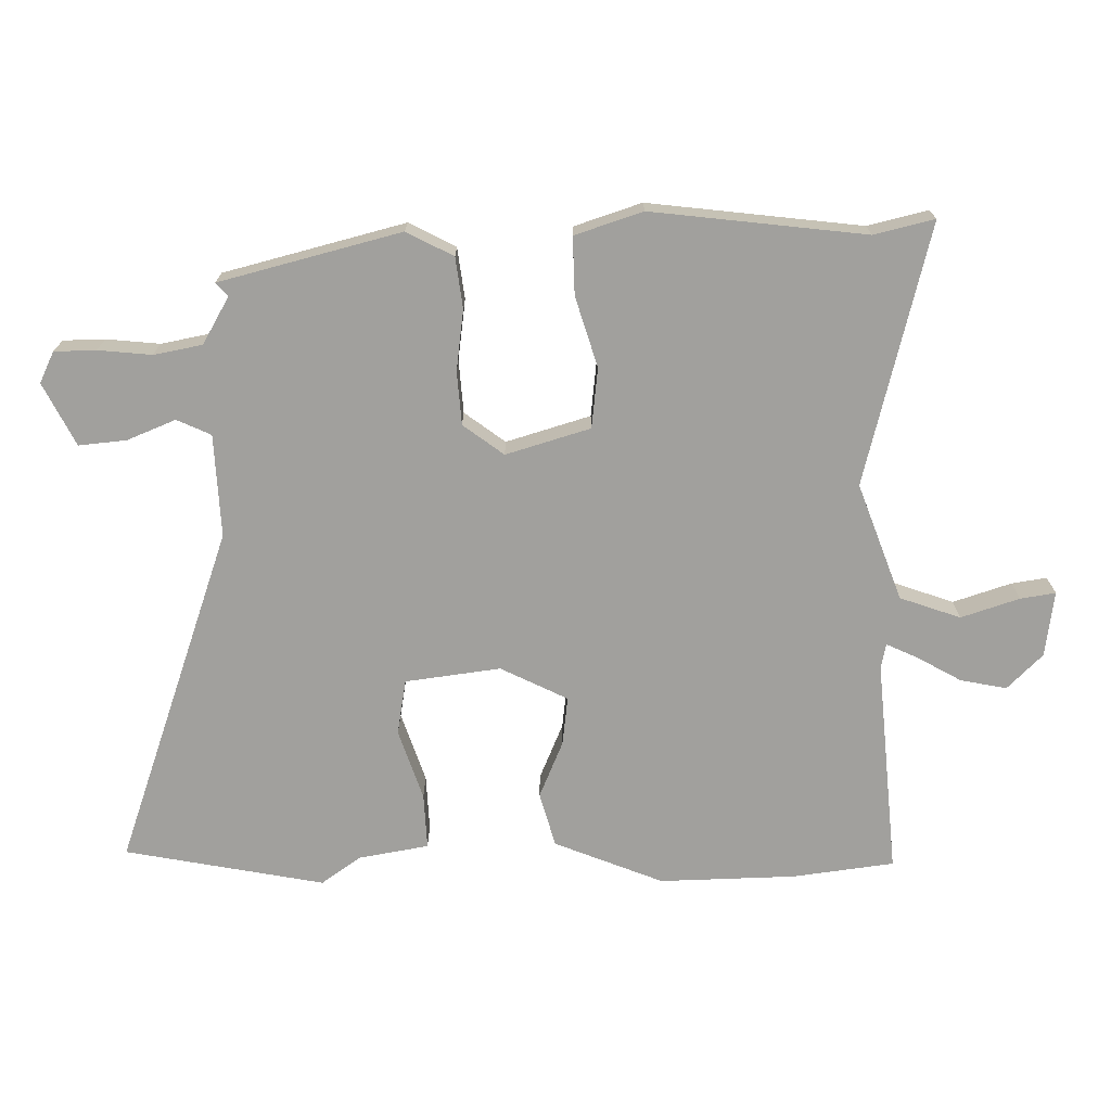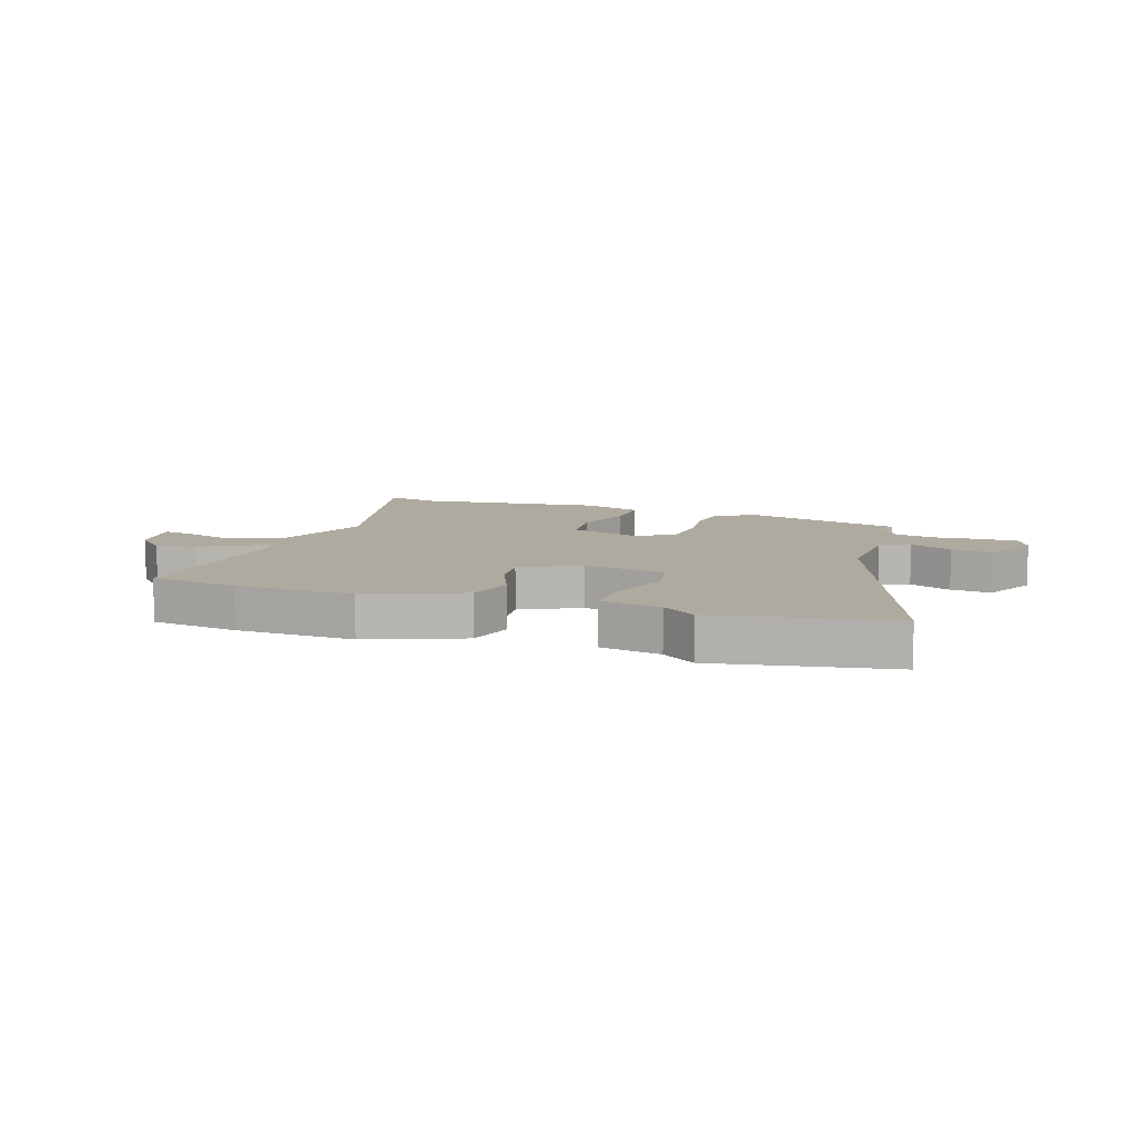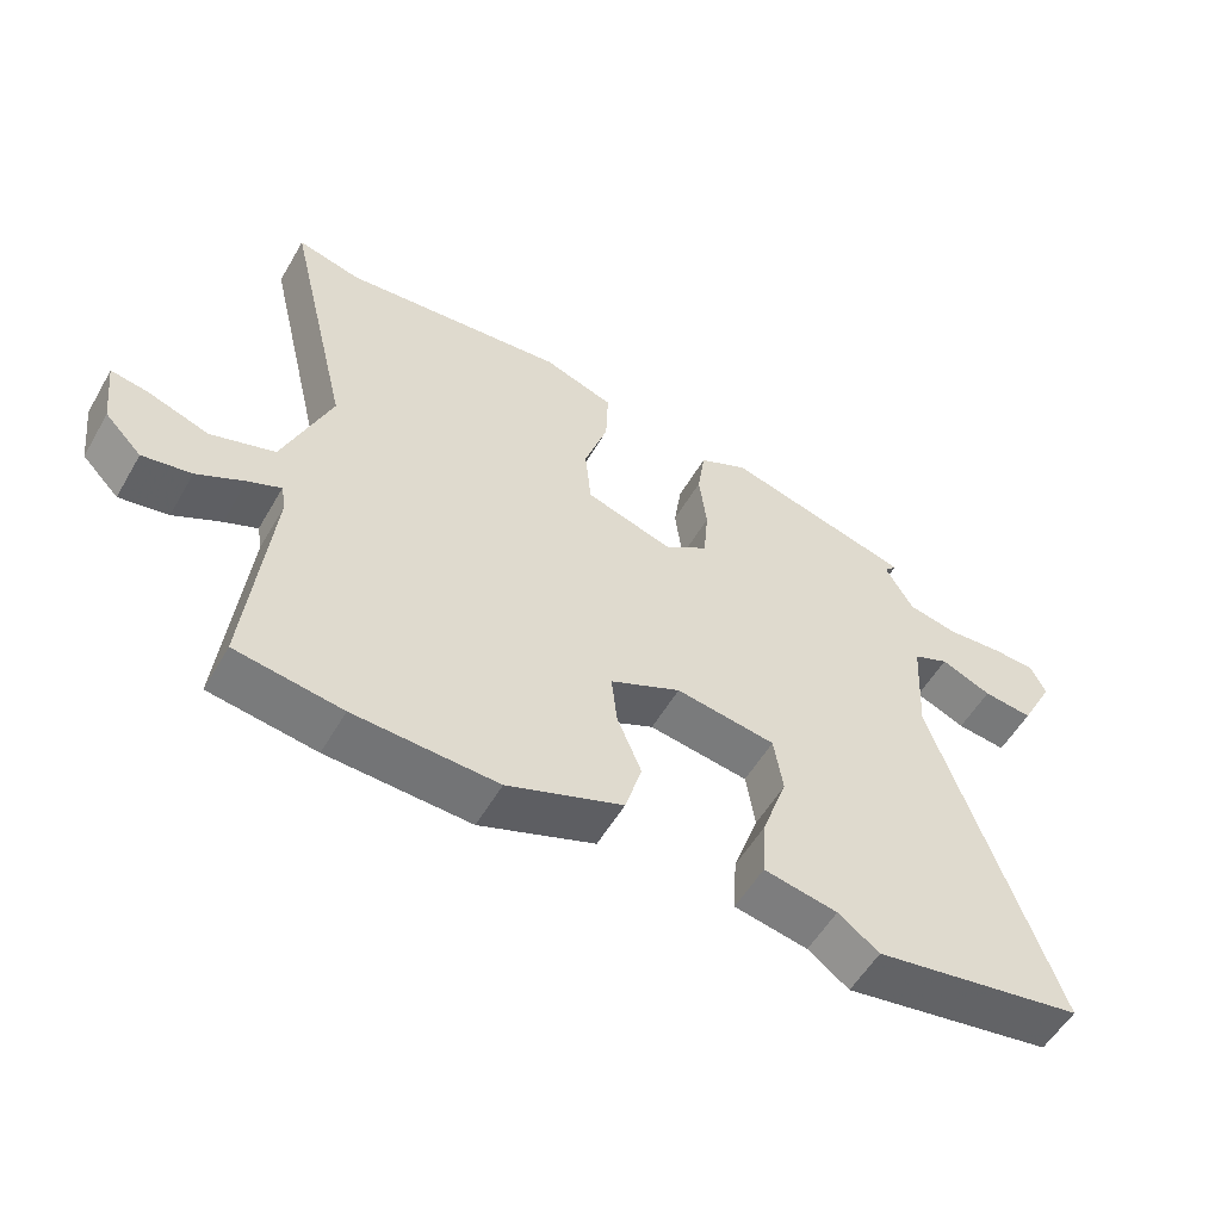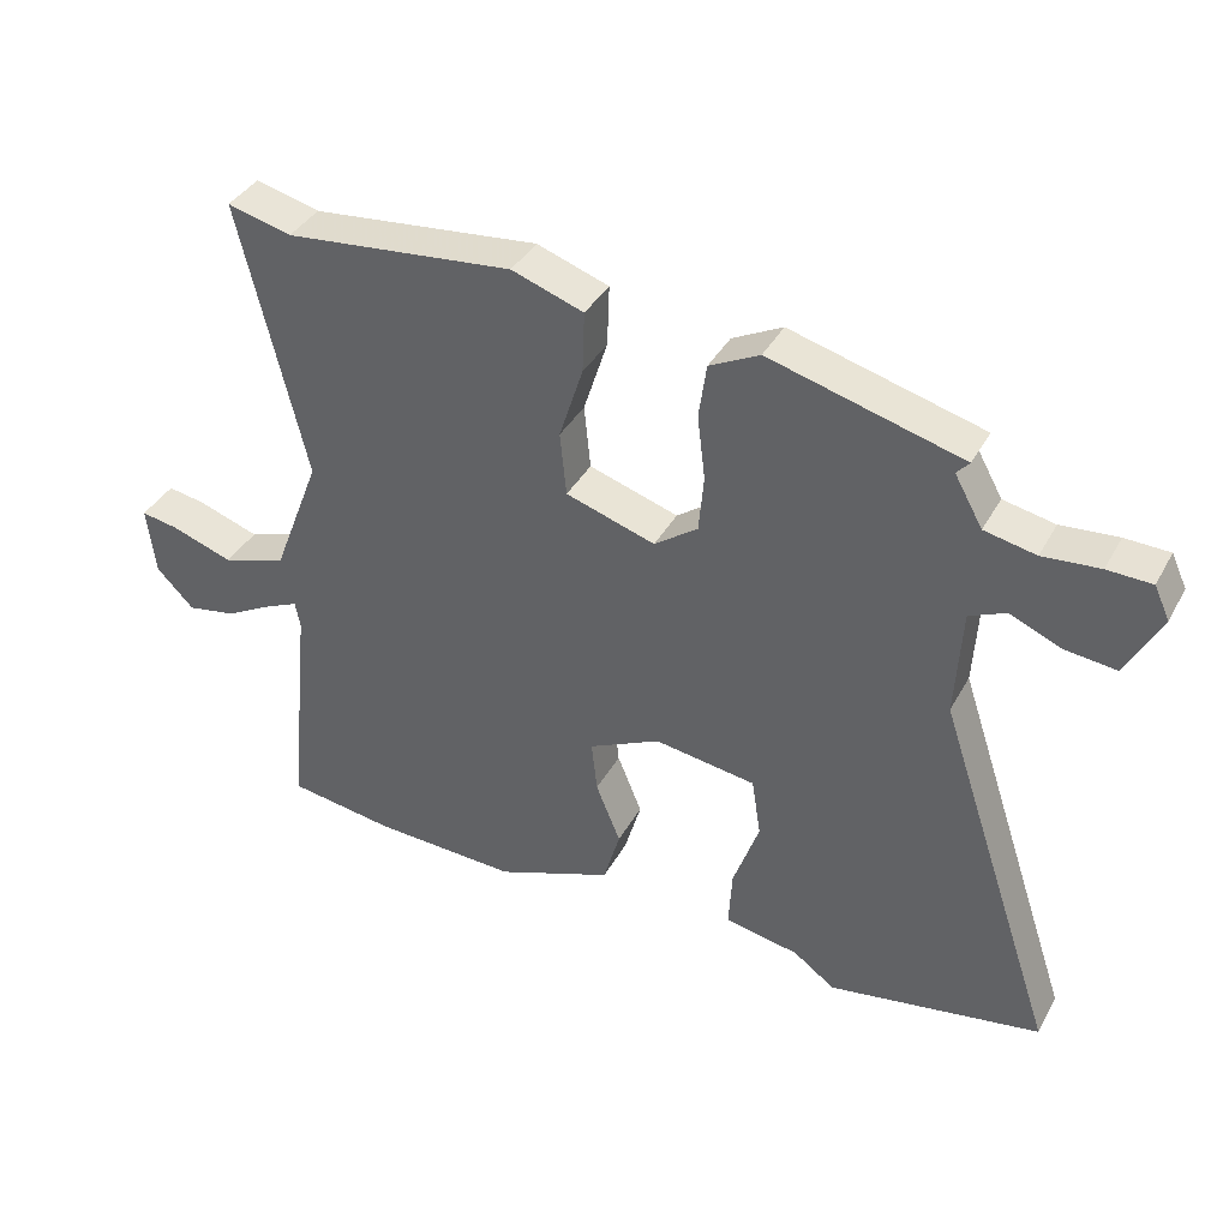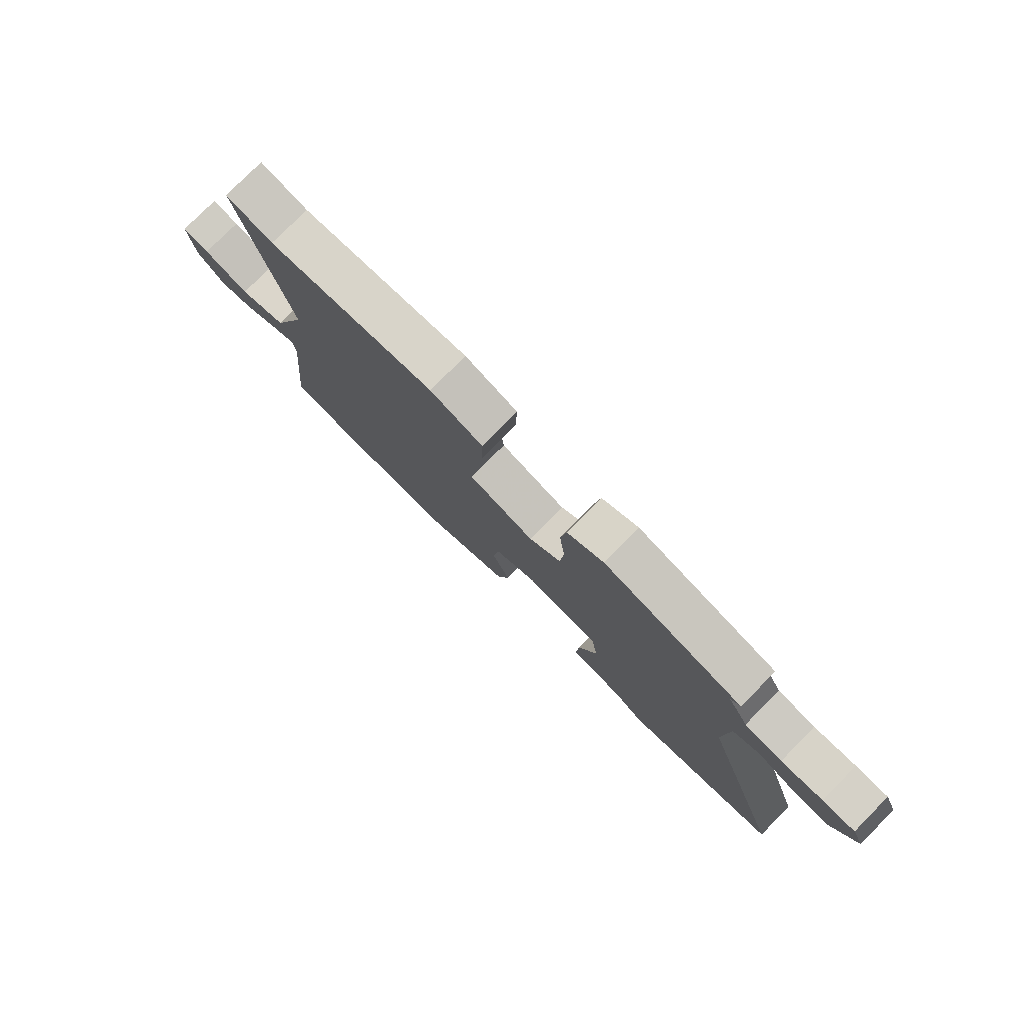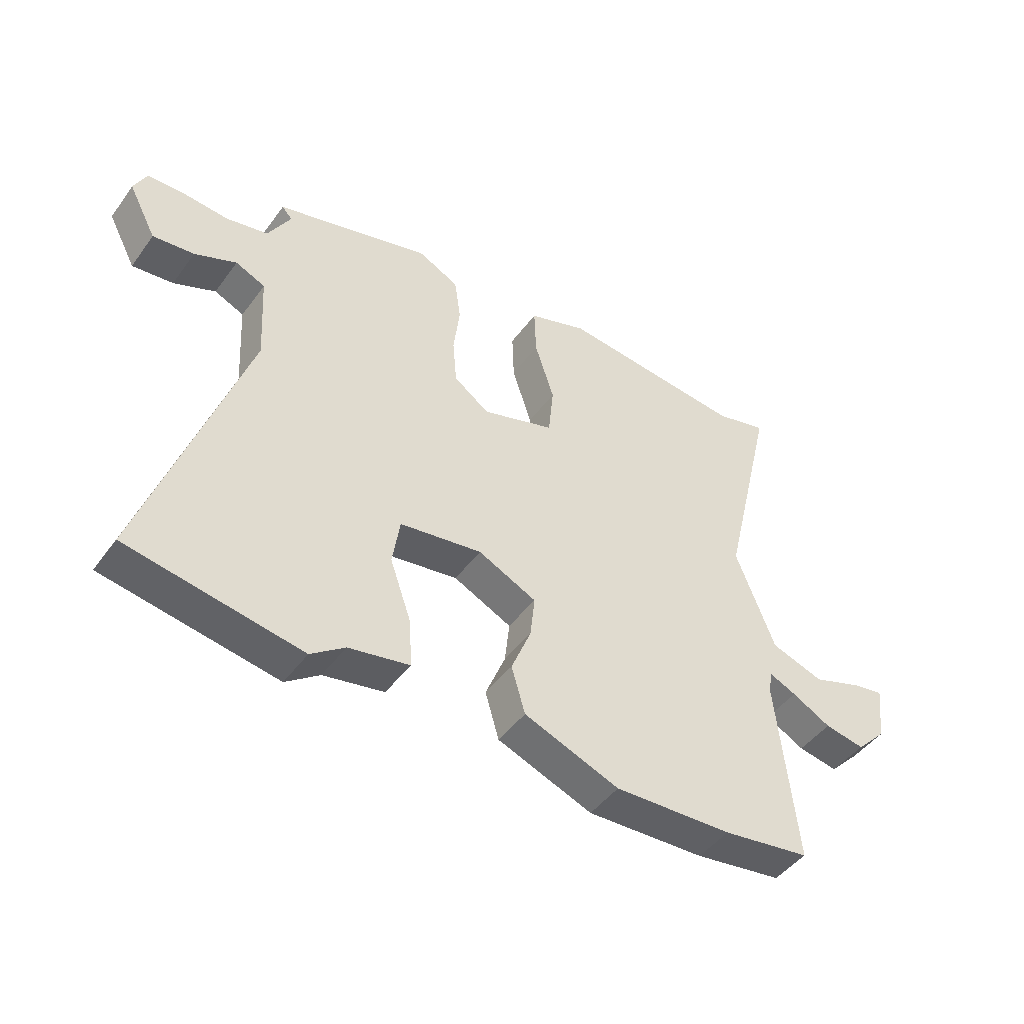
<metadata>
{"format":"obj","ext":"obj","renderer":"f3d","projection":"perspective","resolution":1024,"background":"white","views":[{"elev":18.4,"azim":0.0,"up":"+Z"},{"elev":9.5,"azim":-161.8,"up":"+Y"},{"elev":-55.3,"azim":150.2,"up":"+Z"},{"elev":38.3,"azim":-153.8,"up":"+Z"},{"elev":78.2,"azim":-135.3,"up":"+Z"},{"elev":-46.2,"azim":-34.1,"up":"+Z"}]}
</metadata>
<code>
v 0.543 0.07 -0.494
v 0.39 0.07 -0.516
v 0.184 0.07 -0.524
v 0.018 0.07 -0.46
v -0.006 0.07 -0.378
v 0.029 0.07 -0.292
v 0.037 0.07 -0.218
v -0.065 0.07 -0.169
v -0.209 0.07 -0.19
v -0.222 0.07 -0.274
v -0.185 0.07 -0.38
v -0.18 0.07 -0.464
v -0.286 0.07 -0.484
v -0.345 0.07 -0.527
v -0.648 0.07 -0.474
v -0.475 0.07 0.042
v -0.484 0.07 0.197
v -0.536 0.07 0.22
v -0.609 0.07 0.189
v -0.681 0.07 0.181
v -0.73 0.07 0.275
v -0.708 0.07 0.322
v -0.645 0.07 0.324
v -0.564 0.07 0.317
v -0.491 0.07 0.332
v -0.451 0.07 0.403
v -0.469 0.07 0.423
v -0.196 0.07 0.497
v -0.125 0.07 0.461
v -0.114 0.07 0.384
v -0.125 0.07 0.293
v -0.118 0.07 0.212
v -0.056 0.07 0.167
v 0.071 0.07 0.207
v 0.08 0.07 0.298
v 0.046 0.07 0.404
v 0.043 0.07 0.491
v 0.145 0.07 0.526
v 0.469 0.07 0.492
v 0.56 0.07 0.515
v 0.466 0.07 0.12
v 0.534 0.07 -0.056
v 0.626 0.07 -0.087
v 0.714 0.07 -0.057
v 0.767 0.07 -0.048
v 0.755 0.07 -0.147
v 0.702 0.07 -0.201
v 0.632 0.07 -0.188
v 0.564 0.07 -0.151
v 0.517 0.07 -0.13
v 0.51 0.07 -0.168
v 0.543 0 -0.494
v 0.39 0 -0.516
v 0.184 0 -0.524
v 0.018 0 -0.46
v -0.006 0 -0.378
v 0.029 0 -0.292
v 0.037 0 -0.218
v -0.065 0 -0.169
v -0.209 0 -0.19
v -0.222 0 -0.274
v -0.185 0 -0.38
v -0.18 0 -0.464
v -0.286 0 -0.484
v -0.345 0 -0.527
v -0.648 0 -0.474
v -0.475 0 0.042
v -0.484 0 0.197
v -0.536 0 0.22
v -0.609 0 0.189
v -0.681 0 0.181
v -0.73 0 0.275
v -0.708 0 0.322
v -0.645 0 0.324
v -0.564 0 0.317
v -0.491 0 0.332
v -0.451 0 0.403
v -0.469 0 0.423
v -0.196 0 0.497
v -0.125 0 0.461
v -0.114 0 0.384
v -0.125 0 0.293
v -0.118 0 0.212
v -0.056 0 0.167
v 0.071 0 0.207
v 0.08 0 0.298
v 0.046 0 0.404
v 0.043 0 0.491
v 0.145 0 0.526
v 0.469 0 0.492
v 0.56 0 0.515
v 0.466 0 0.12
v 0.534 0 -0.056
v 0.626 0 -0.087
v 0.714 0 -0.057
v 0.767 0 -0.048
v 0.755 0 -0.147
v 0.702 0 -0.201
v 0.632 0 -0.188
v 0.564 0 -0.151
v 0.517 0 -0.13
v 0.51 0 -0.168
f 46 47 48 49
f 46 49 50
f 43 44 45 46
f 42 43 46 50
f 41 42 50
f 39 40 41
f 37 38 39 41
f 35 36 37 41
f 34 35 41 50
f 33 34 50 51
f 28 29 30 31
f 26 27 28 31
f 25 26 31 32
f 24 25 32 33
f 18 19 20 21
f 18 21 22 23
f 13 14 15 16
f 13 16 17
f 10 11 12 13
f 9 10 13 17
f 8 9 17
f 7 8 17
f 3 4 5 6
f 3 6 7
f 2 3 7
f 1 2 7
f 51 1 7 17
f 23 24 33 51
f 17 18 23 51
f 100 99 98 97
f 101 100 97
f 97 96 95 94
f 101 97 94 93
f 101 93 92
f 92 91 90
f 92 90 89 88
f 92 88 87 86
f 101 92 86 85
f 102 101 85 84
f 82 81 80 79
f 82 79 78 77
f 83 82 77 76
f 84 83 76 75
f 72 71 70 69
f 74 73 72 69
f 67 66 65 64
f 68 67 64
f 64 63 62 61
f 68 64 61 60
f 68 60 59
f 68 59 58
f 57 56 55 54
f 58 57 54
f 58 54 53
f 58 53 52
f 68 58 52 102
f 102 84 75 74
f 102 74 69 68
f 1 52 53 2
f 2 53 54 3
f 3 54 55 4
f 4 55 56 5
f 5 56 57 6
f 6 57 58 7
f 7 58 59 8
f 8 59 60 9
f 9 60 61 10
f 10 61 62 11
f 11 62 63 12
f 12 63 64 13
f 13 64 65 14
f 14 65 66 15
f 15 66 67 16
f 16 67 68 17
f 17 68 69 18
f 18 69 70 19
f 19 70 71 20
f 20 71 72 21
f 21 72 73 22
f 22 73 74 23
f 23 74 75 24
f 24 75 76 25
f 25 76 77 26
f 26 77 78 27
f 27 78 79 28
f 28 79 80 29
f 29 80 81 30
f 30 81 82 31
f 31 82 83 32
f 32 83 84 33
f 33 84 85 34
f 34 85 86 35
f 35 86 87 36
f 36 87 88 37
f 37 88 89 38
f 38 89 90 39
f 39 90 91 40
f 40 91 92 41
f 41 92 93 42
f 42 93 94 43
f 43 94 95 44
f 44 95 96 45
f 45 96 97 46
f 46 97 98 47
f 47 98 99 48
f 48 99 100 49
f 49 100 101 50
f 50 101 102 51
f 51 102 52 1

</code>
